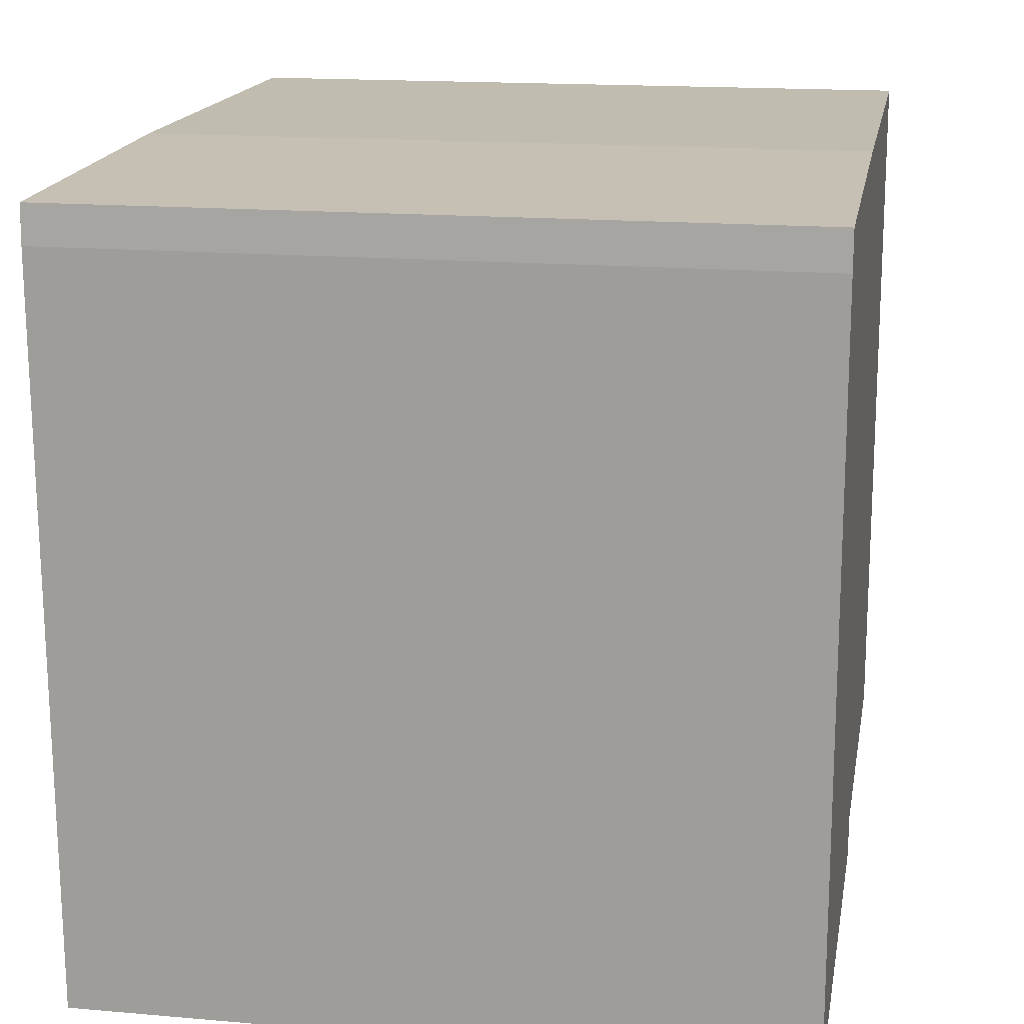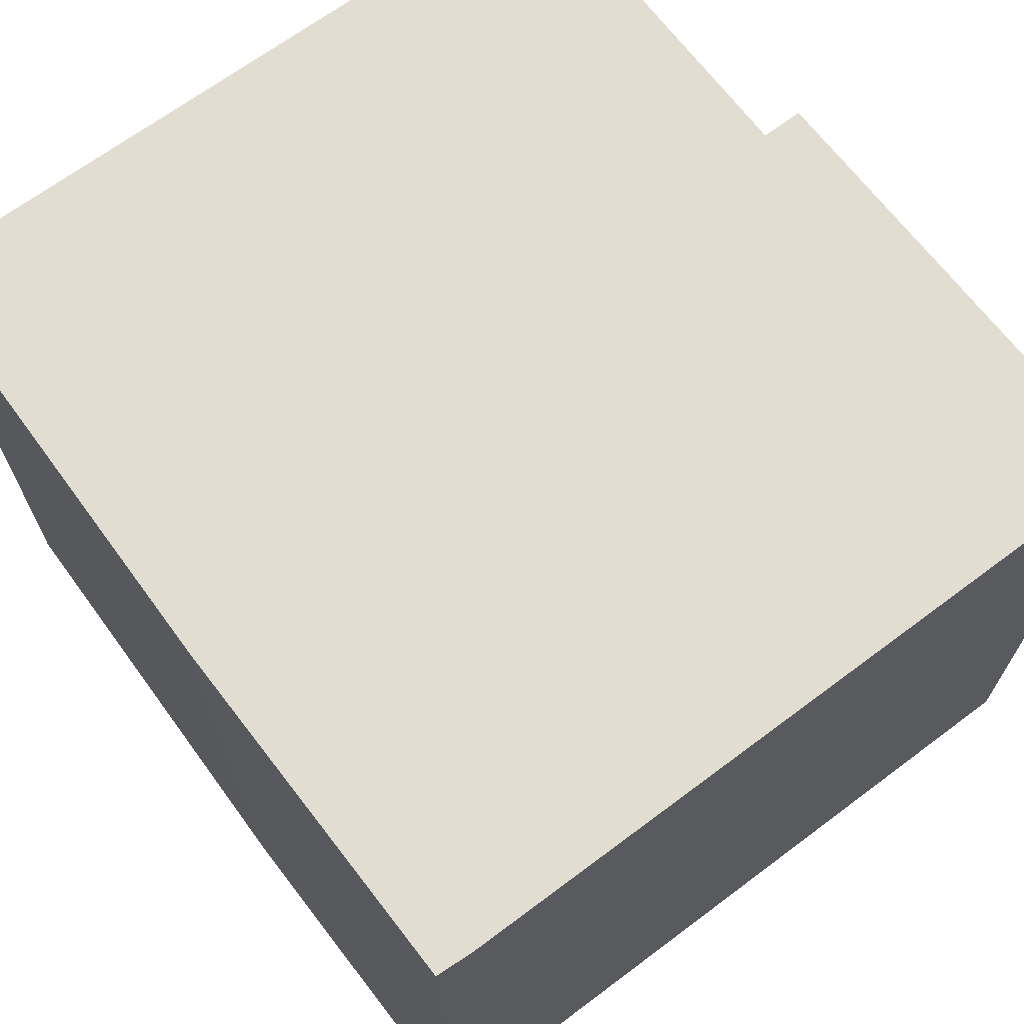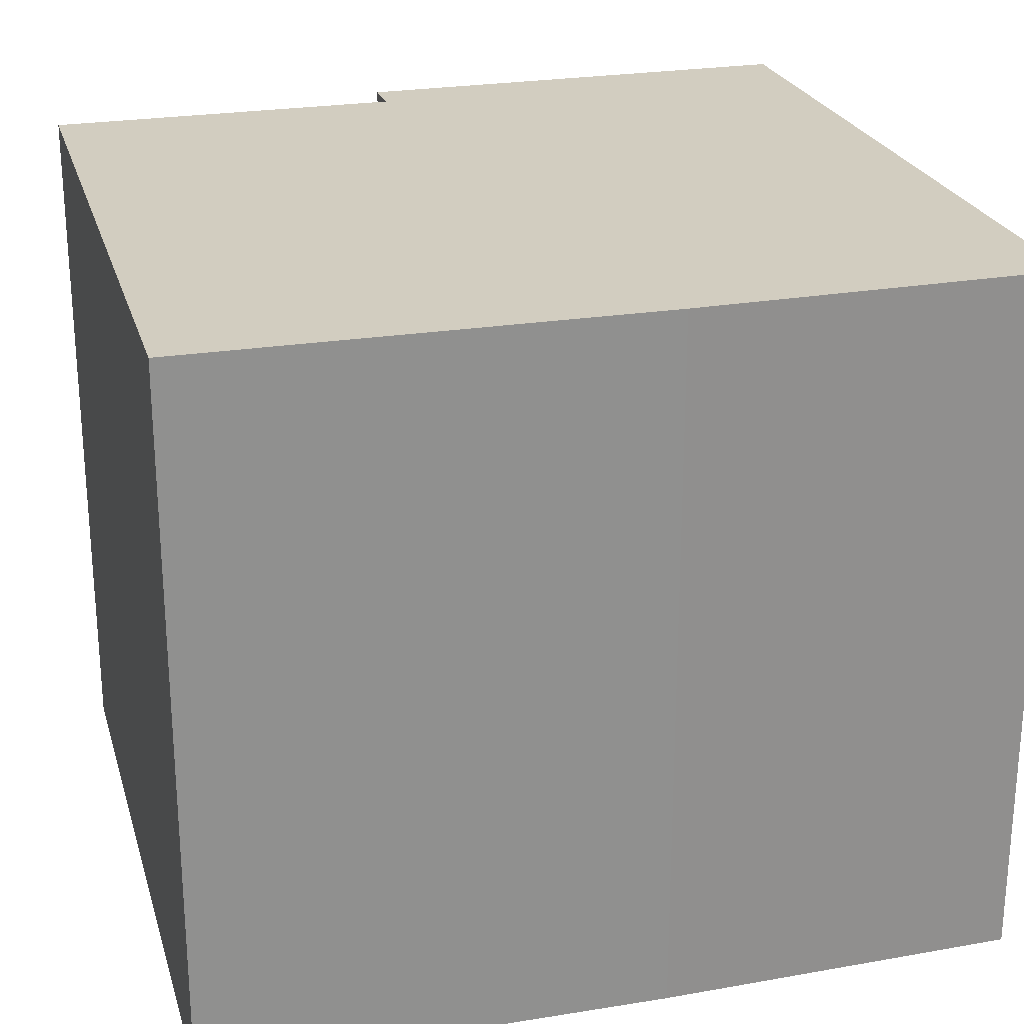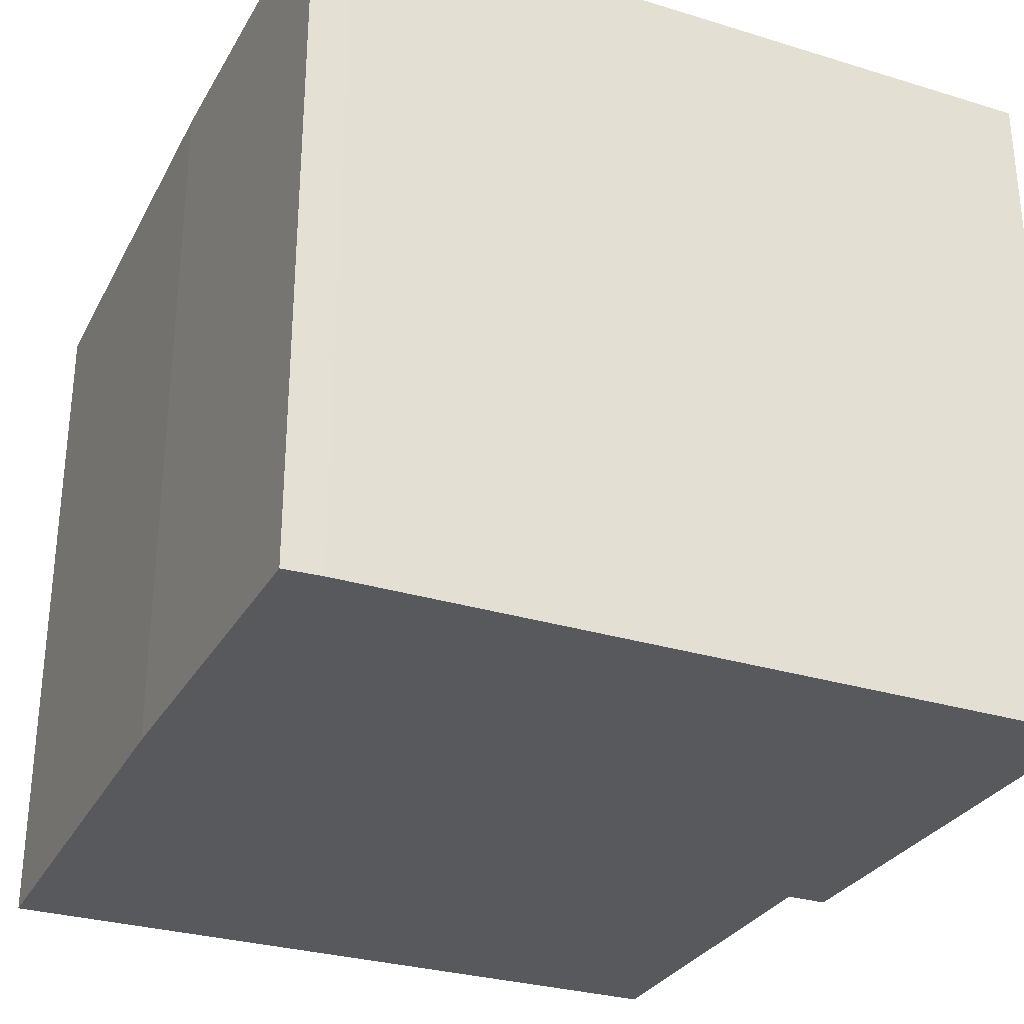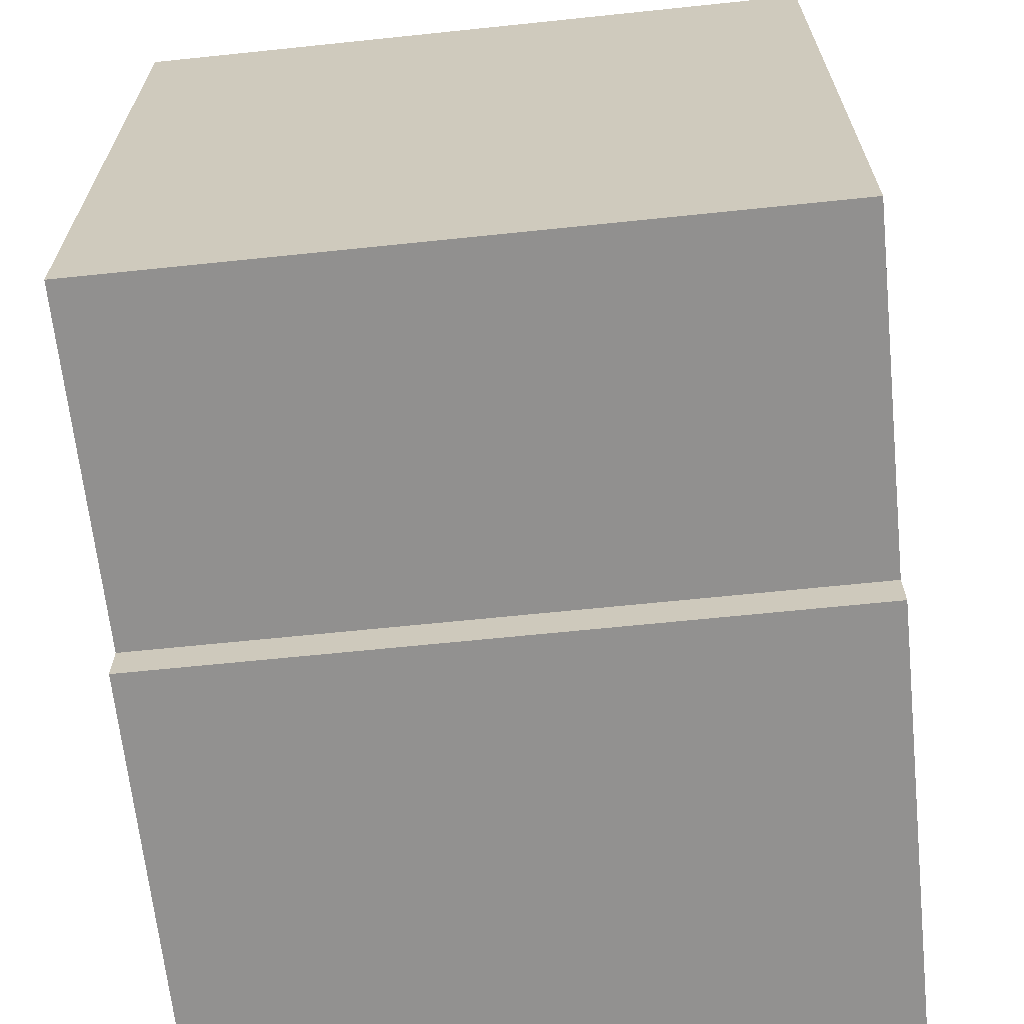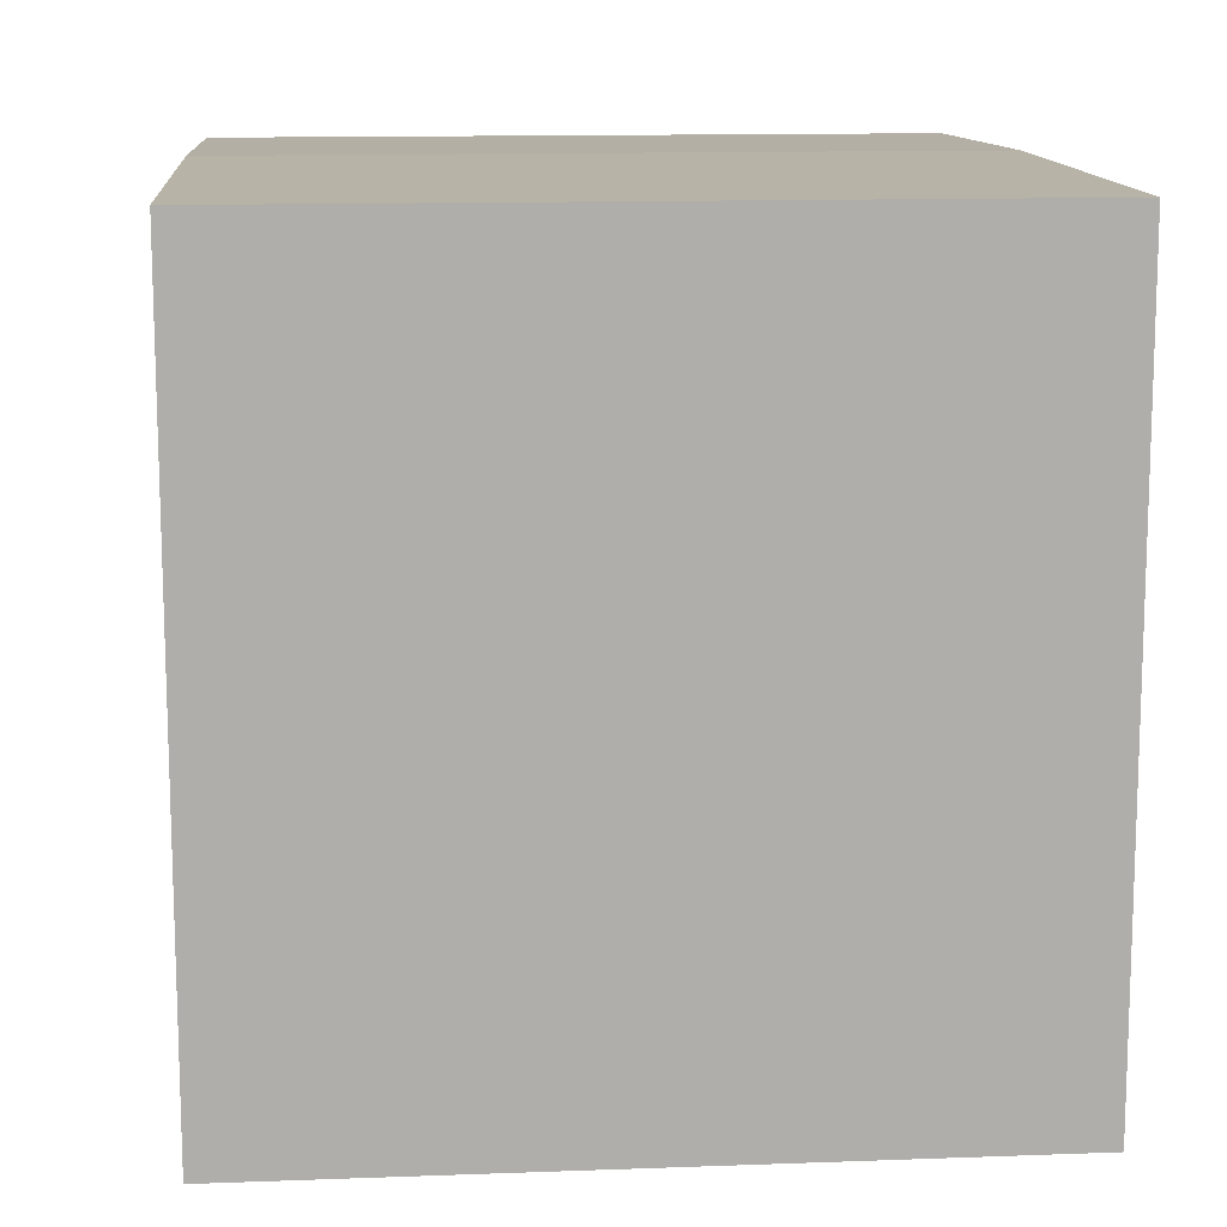
<metadata>
{"format":"obj","ext":"obj","renderer":"f3d","projection":"perspective","resolution":1024,"background":"white","views":[{"elev":16.4,"azim":100.1,"up":"+Z"},{"elev":68.4,"azim":54.0,"up":"+Y"},{"elev":24.4,"azim":-14.6,"up":"+Y"},{"elev":-29.9,"azim":66.7,"up":"+Y"},{"elev":-64.7,"azim":-84.0,"up":"+Z"},{"elev":13.1,"azim":-94.8,"up":"+Z"}]}
</metadata>
<code>
v  0.143 13.35 13.58
v  6.73 13.35 -0.117
v  0 13.35 8.176e-16
v  6.721 13.35 -0.571
v  15.37 13.35 -1.102
v  6.715 13.35 -0.887
v  8.808 13.35 13.54
v  15.51 13.35 8.573
v  15.53 13.35 13.34
v  15.57 13.35 12.64
v  15.55 13.35 12.97
v  6.715 5.431e-17 -0.887
v  6.73 7.164e-18 -0.117
v  6.721 3.496e-17 -0.571
v  0 0 0
v  0.143 -8.316e-16 13.58
v  15.37 6.748e-17 -1.102
v  8.808 -8.293e-16 13.54
v  15.53 -8.17e-16 13.34
v  15.57 -7.737e-16 12.64
v  15.55 -7.944e-16 12.97
v  15.51 -5.249e-16 8.573
g defaultobject
f 1 2 3
f 4 5 6
f 5 4 2
f 5 2 1
f 5 1 7
f 5 7 8
f 8 7 9
f 8 9 10
f 10 9 11
f 12 4 6
f 4 12 2
f 2 12 13
f 13 12 14
f 15 1 3
f 1 15 16
f 13 3 2
f 3 13 15
f 17 6 5
f 6 17 12
f 16 7 1
f 7 16 18
f 18 9 7
f 9 18 19
f 19 11 9
f 11 19 10
f 10 19 20
f 20 19 21
f 20 8 10
f 8 20 5
f 5 20 17
f 17 20 22
f 18 21 19
f 21 18 20
f 20 18 22
f 22 18 16
f 22 16 15
f 22 15 13
f 22 13 17
f 13 12 17
f 12 13 14

</code>
